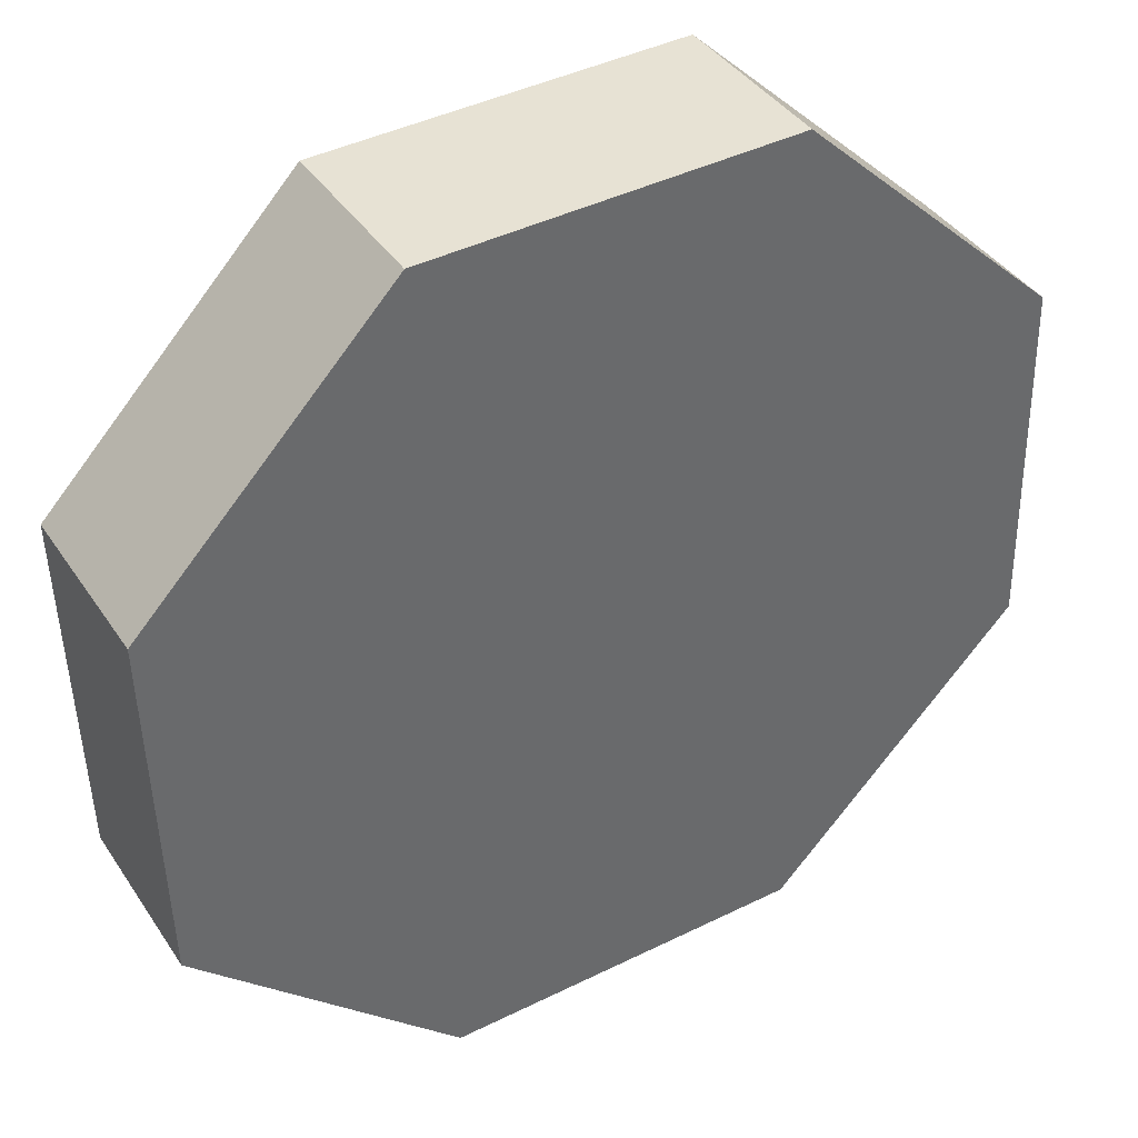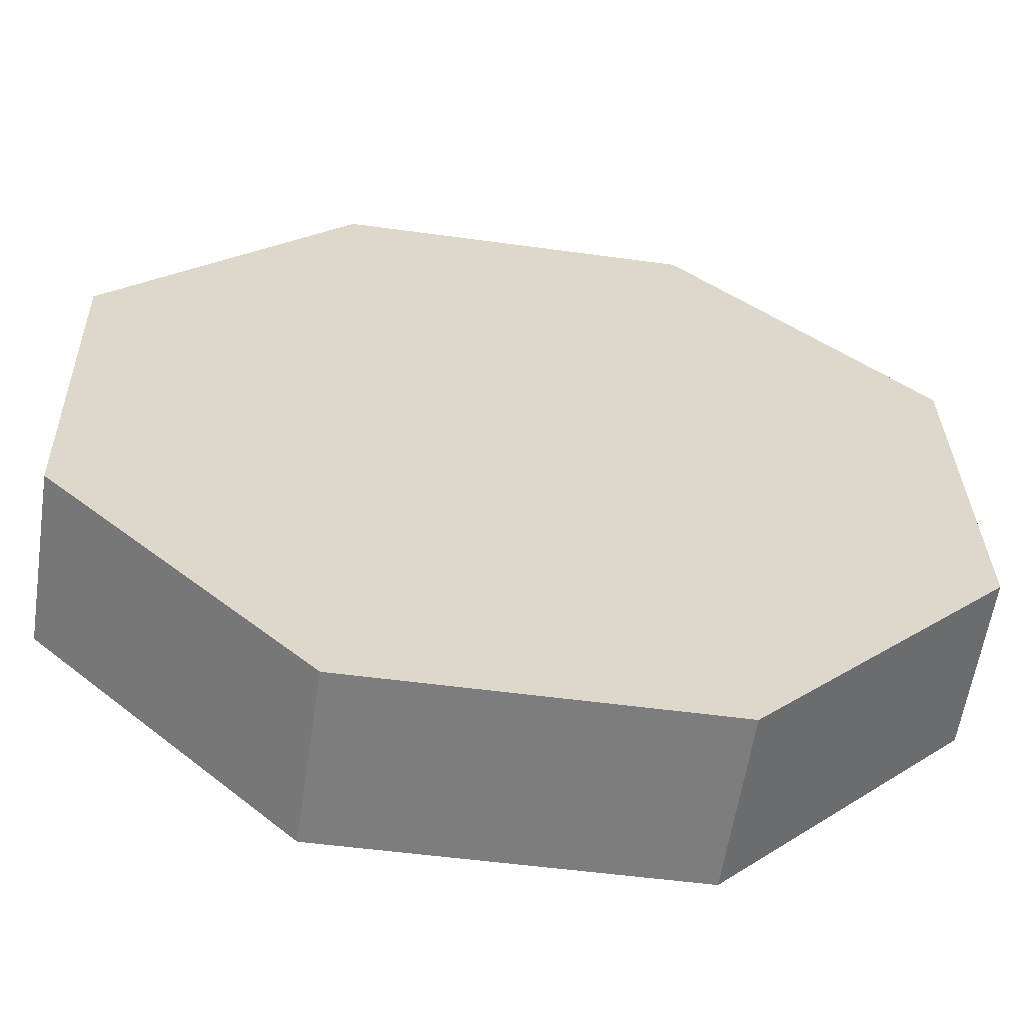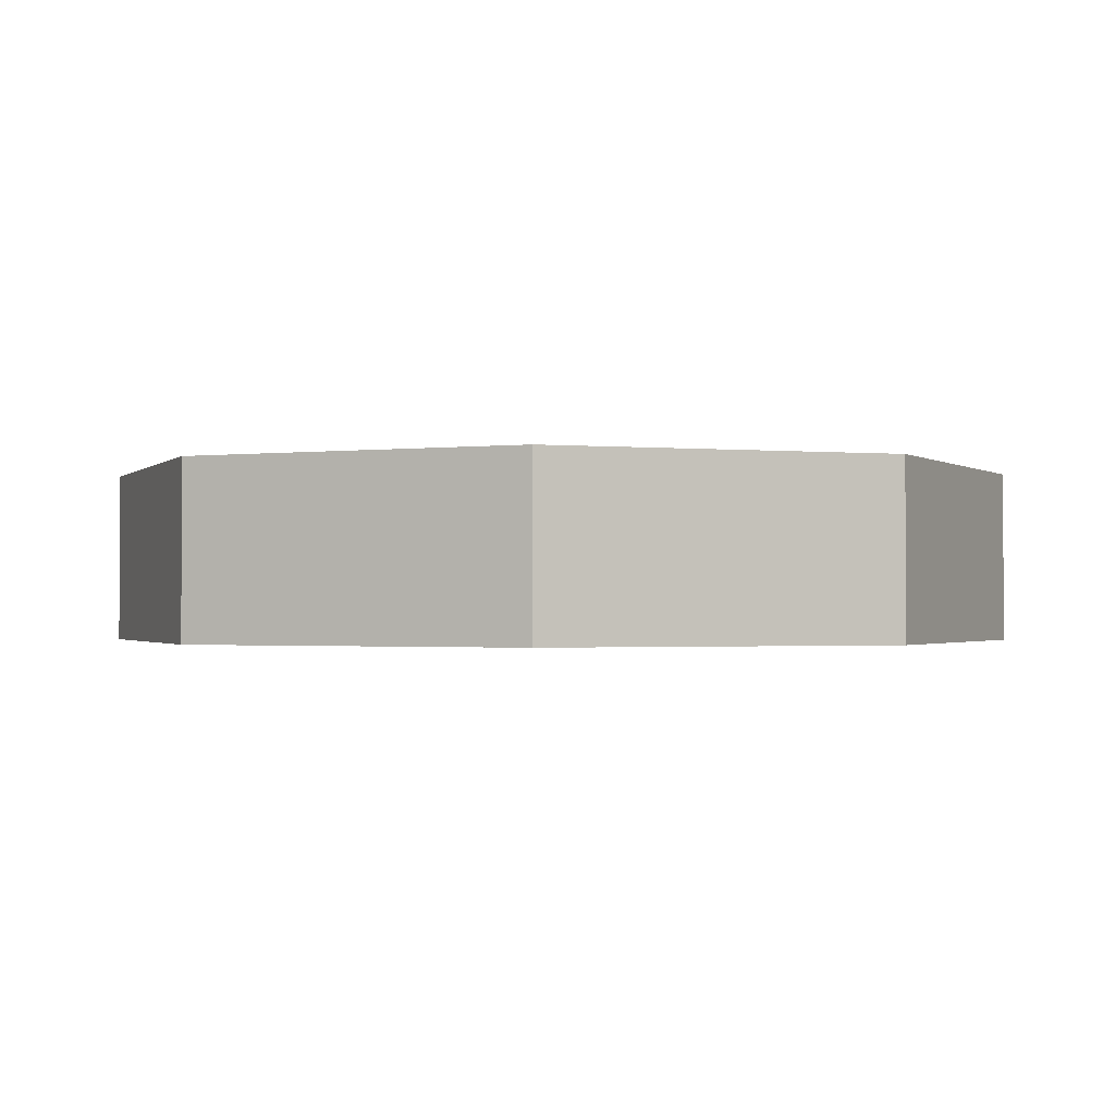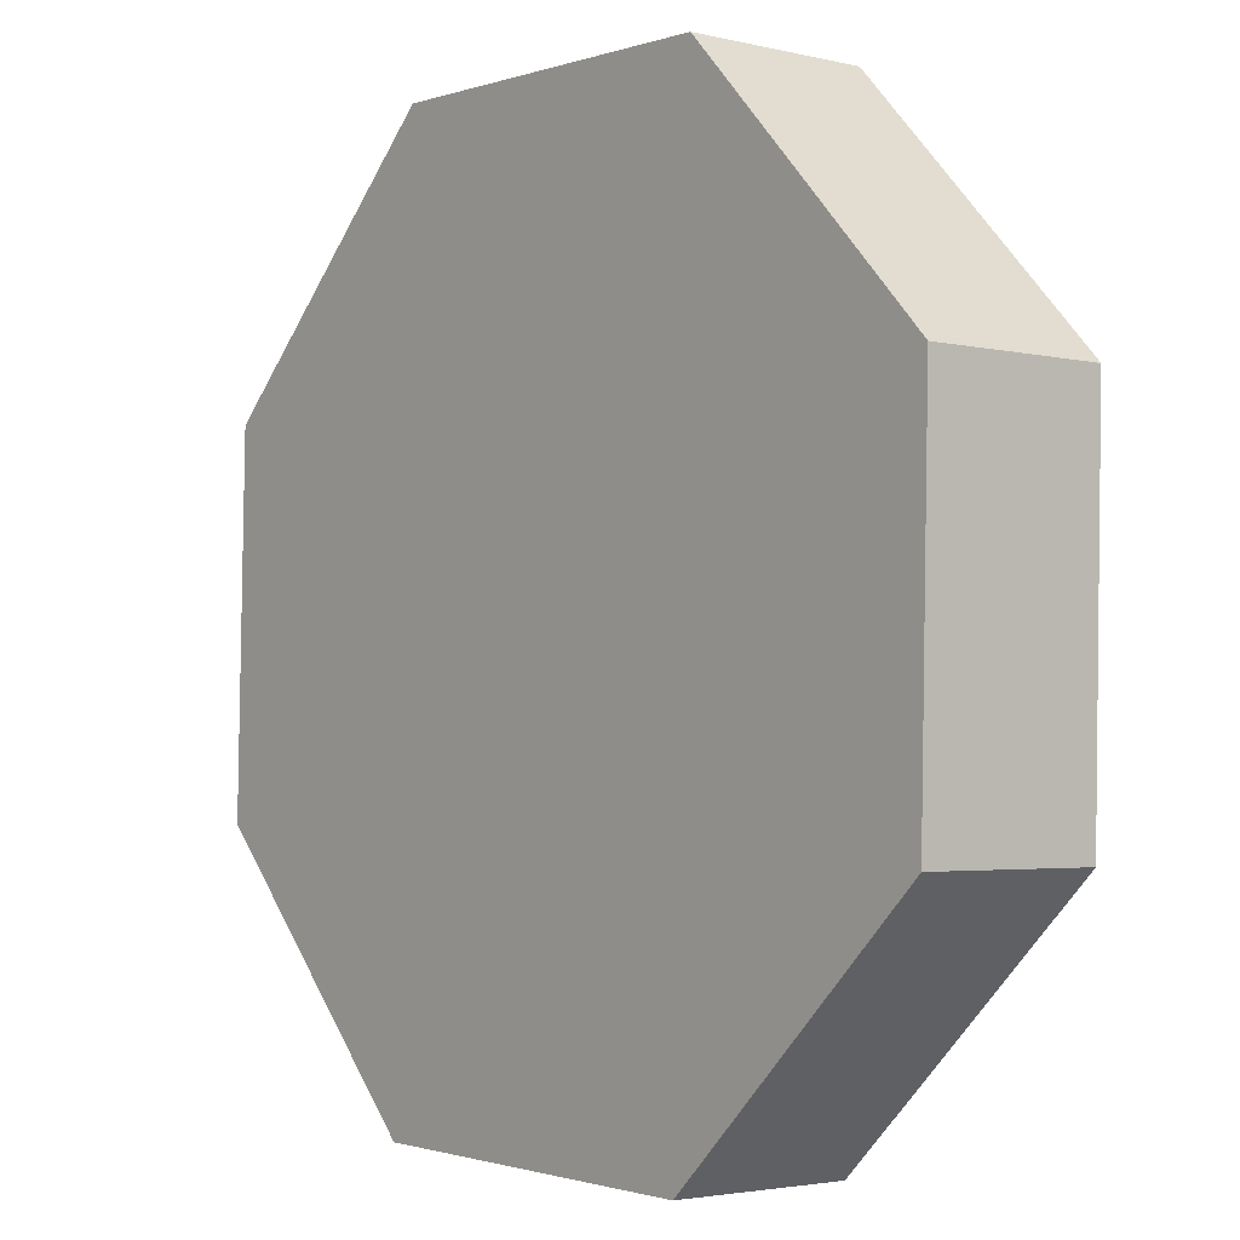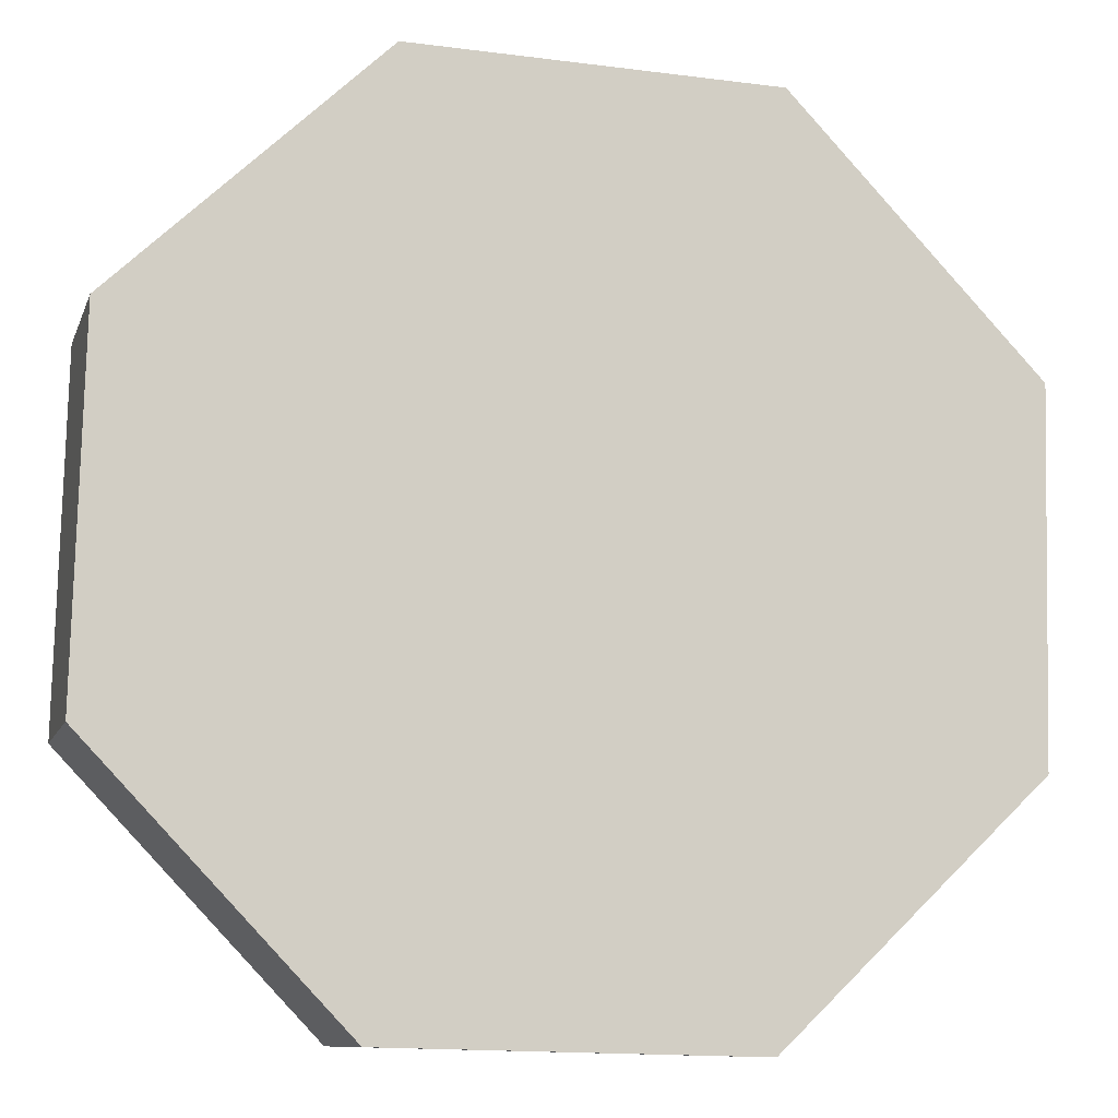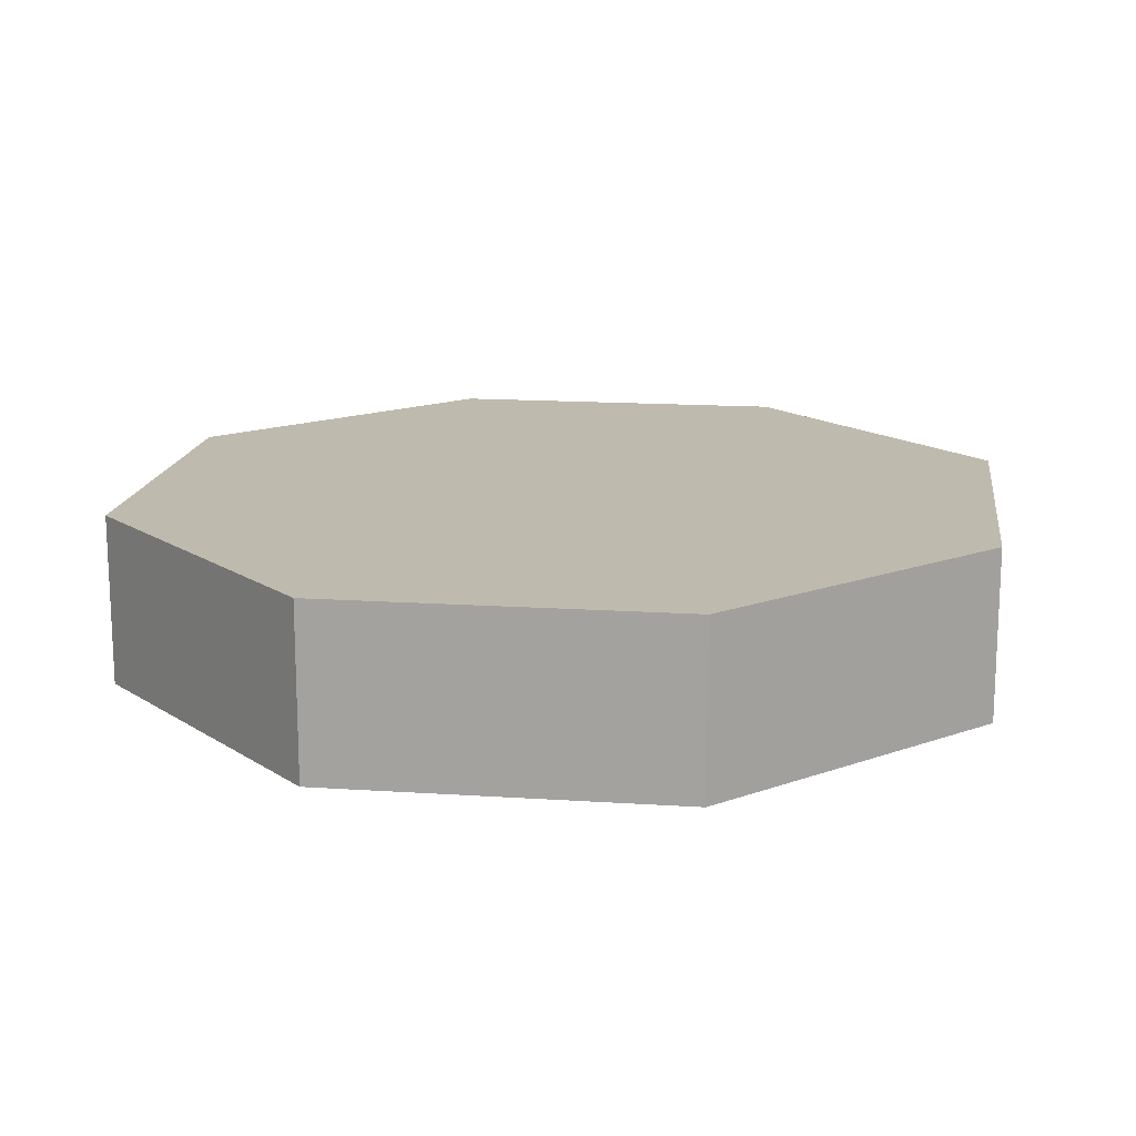
<metadata>
{"format":"obj","ext":"obj","renderer":"f3d","projection":"perspective","resolution":1024,"background":"white","views":[{"elev":39.9,"azim":149.6,"up":"+Y"},{"elev":-59.3,"azim":171.4,"up":"+Y"},{"elev":-1.2,"azim":158.7,"up":"+Z"},{"elev":-3.0,"azim":50.9,"up":"+Y"},{"elev":-10.0,"azim":-15.1,"up":"+Y"},{"elev":15.7,"azim":141.4,"up":"+Z"}]}
</metadata>
<code>
o Cylinder
v 0.02141 0.04333 0.1648
v 0.02141 0.04333 0.1809
v 0.04436 0.01921 0.1648
v 0.04436 0.01921 0.1809
v 0.04353 -0.01408 0.1648
v 0.04353 -0.01408 0.1809
v 0.0194 -0.03703 0.1648
v 0.0194 -0.03703 0.1809
v -0.01388 -0.03619 0.1648
v -0.01388 -0.03619 0.1809
v -0.03683 -0.01207 0.1648
v -0.03683 -0.01207 0.1809
v -0.036 0.02121 0.1648
v -0.036 0.02121 0.1809
v -0.01188 0.04416 0.1648
v -0.01188 0.04416 0.1809
f 1 2 4 3
f 3 4 6 5
f 5 6 8 7
f 7 8 10 9
f 9 10 12 11
f 11 12 14 13
f 4 2 16 14 12 10 8 6
f 13 14 16 15
f 15 16 2 1
f 1 3 5 7 9 11 13 15

</code>
